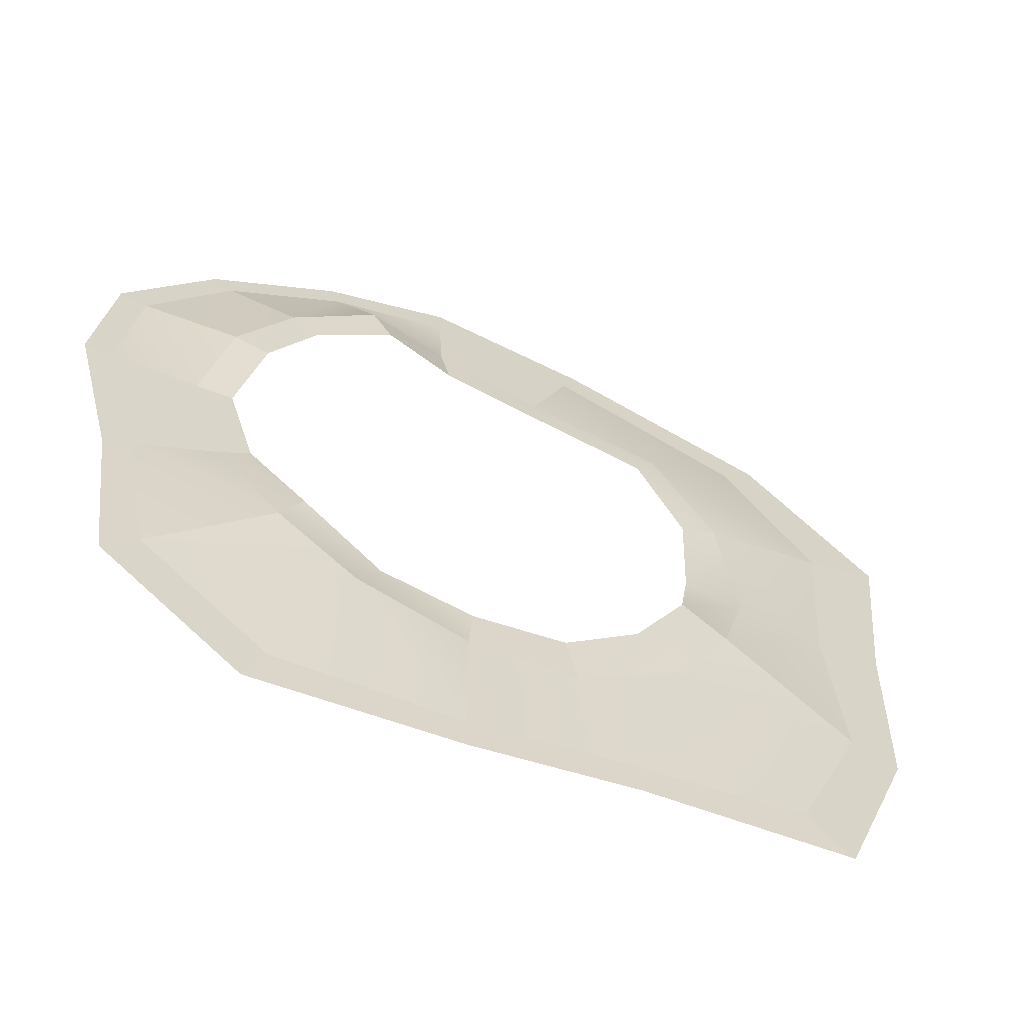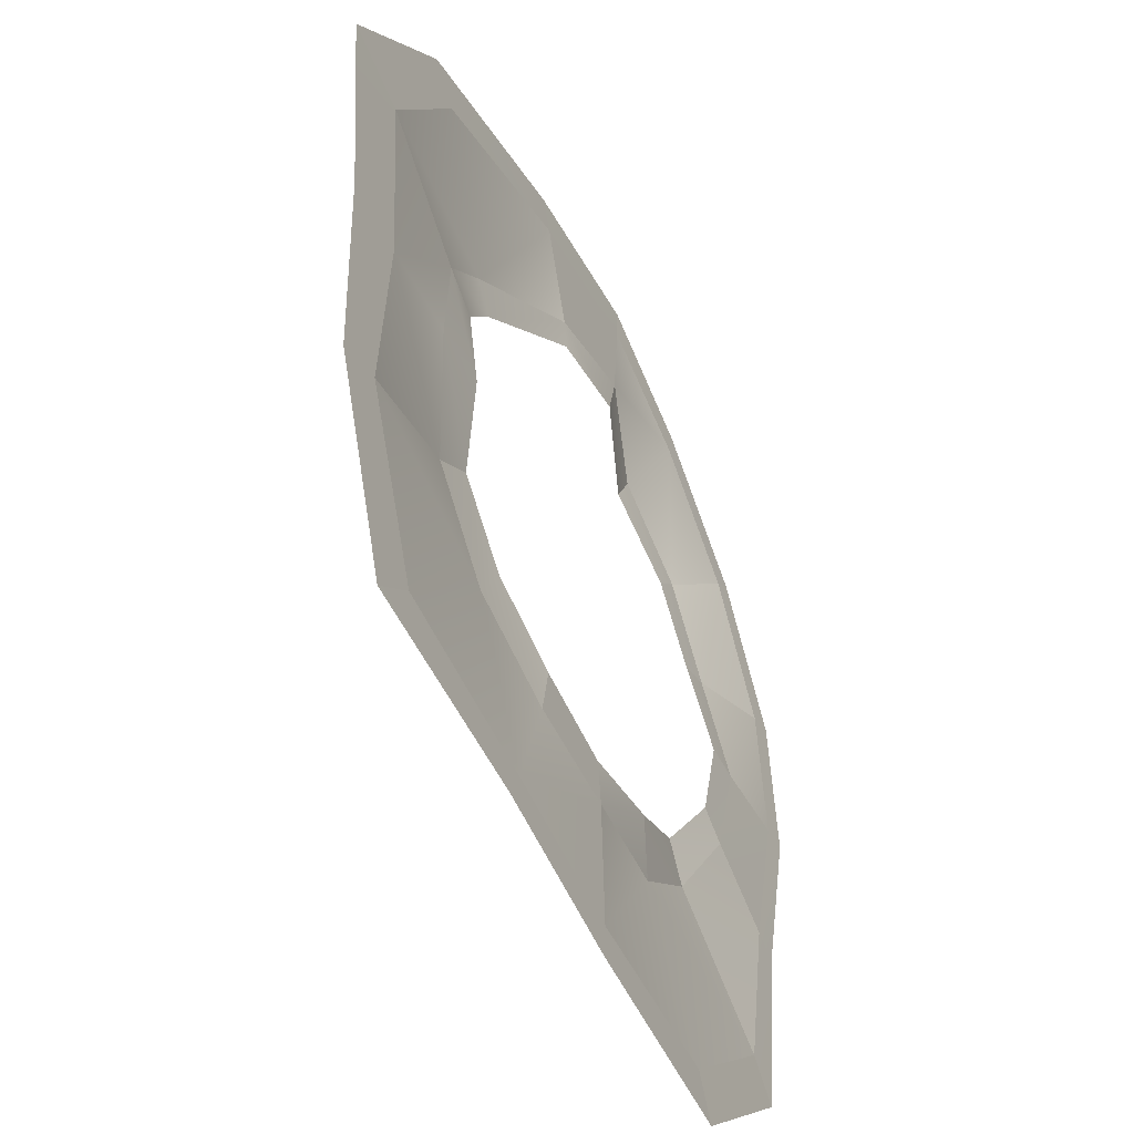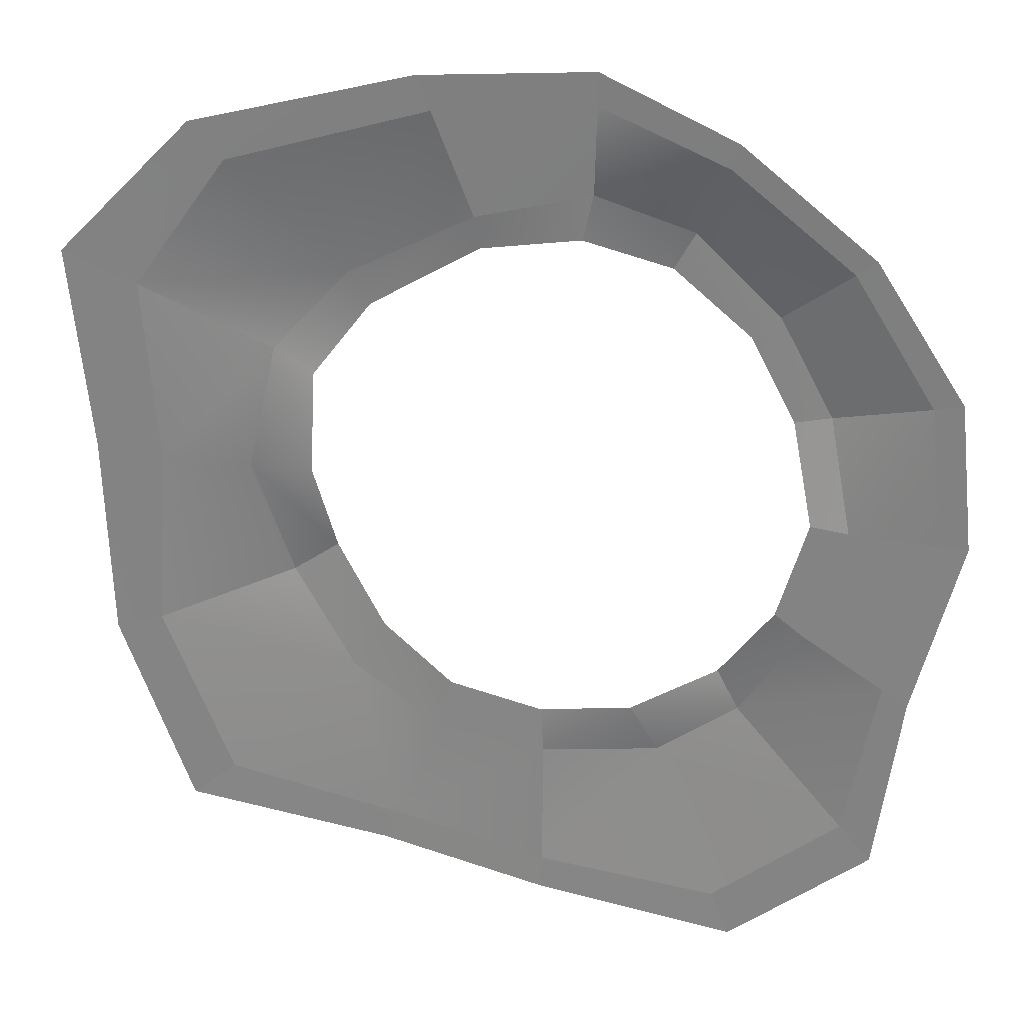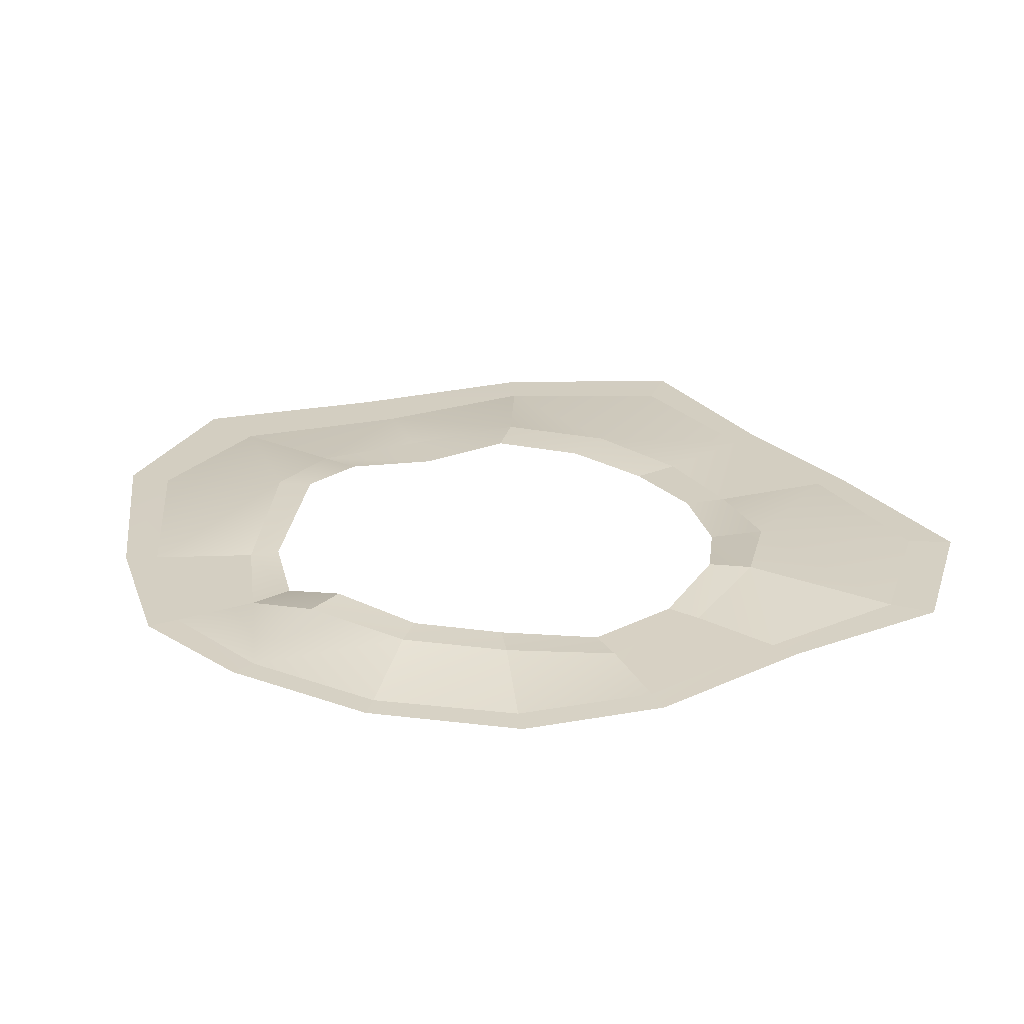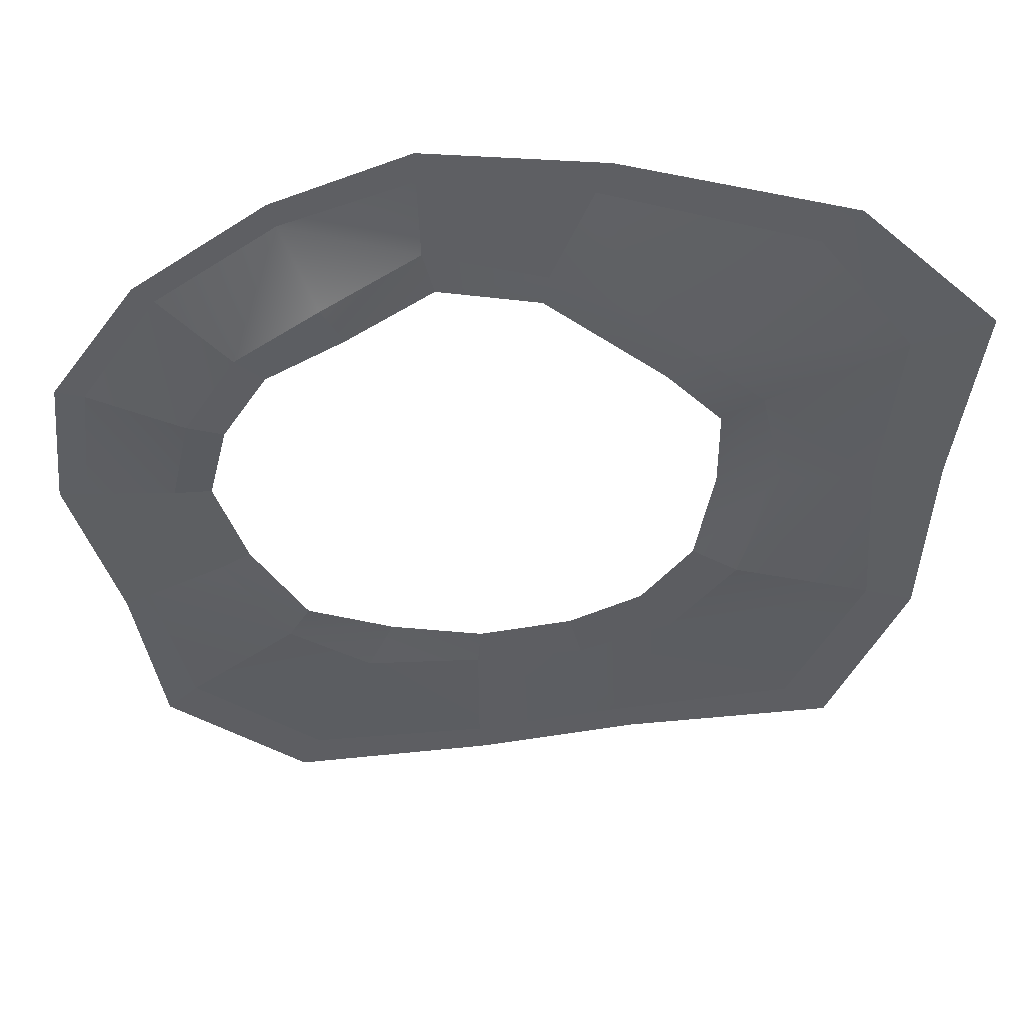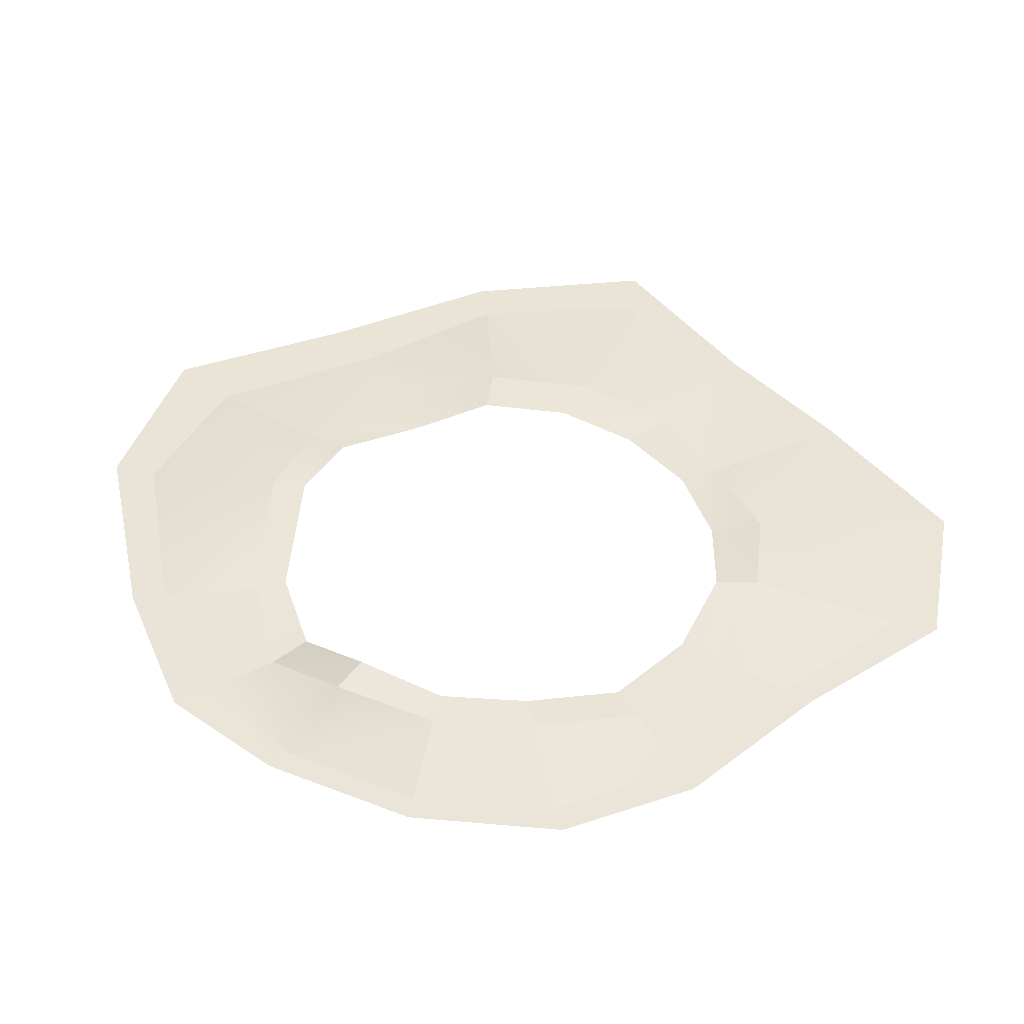
<metadata>
{"format":"obj","ext":"obj","renderer":"f3d","projection":"perspective","resolution":1024,"background":"white","views":[{"elev":-63.2,"azim":155.0,"up":"+Z"},{"elev":-47.4,"azim":-63.9,"up":"+Z"},{"elev":26.5,"azim":12.6,"up":"+Z"},{"elev":25.6,"azim":67.9,"up":"+Y"},{"elev":50.0,"azim":179.1,"up":"+Z"},{"elev":43.5,"azim":62.7,"up":"+Y"}]}
</metadata>
<code>
g shuai04
v 190 14.45 -216.2
v 252.7 1.293 -120.8
v 331.6 -1.154 -168.2
v 299.9 -1.154 -330.3
v 110.4 12.08 -272.4
v 190 14.45 -216.2
v 299.9 -1.154 -330.3
v 173.6 -1.154 -431.6
v -7.507 -1.932 -447.2
v -4.109 -1.154 -413.2
v 173.6 -1.154 -431.6
v 192.6 -1.932 -475.8
v -3.814 1.293 -282.9
v -4.109 -1.154 -413.2
v -154.5 -1.154 -379.2
v -112.3 1.293 -268.7
v -203.3 11.28 -212.8
v -334.9 -1.154 -345.6
v -453 -1.932 -190.9
v -404.9 -1.154 -175.3
v -334.9 -1.154 -345.6
v -380.4 -1.932 -383.7
v -345.1 -1.932 356.9
v -311.9 -1.154 321.5
v -406.1 -1.154 189.8
v -480.8 -1.932 218.8
v -125.7 -1.932 415.1
v -111.7 -1.154 382.4
v 42.75 -1.932 428.7
v 42.3 -1.154 397
v -111.7 -1.154 382.4
v -125.7 -1.932 415.1
v 171.9 -1.932 371.2
v 164.8 -1.154 346.7
v 42.3 -1.154 397
v 42.75 -1.932 428.7
v 213.1 21.69 200.6
v 130.6 30.83 273.1
v 164.8 -1.154 346.7
v 280.7 -1.154 256
v 289.1 1.293 -5.114
v 265.9 16.75 106.4
v 359.1 -1.154 131.7
v 374.5 -1.154 -7.157
v 265.9 16.75 106.4
v 213.1 21.69 200.6
v 280.7 -1.154 256
v 359.1 -1.154 131.7
v -459.5 -1.932 13.69
v -391.5 -1.154 4.015
v -404.9 -1.154 -175.3
v -453 -1.932 -190.9
v 252.7 1.293 -120.8
v 289.1 1.293 -5.114
v 374.5 -1.154 -7.157
v 331.6 -1.154 -168.2
v -275.2 11.83 130.2
v -300.8 1.293 6.63
v -391.5 -1.154 4.015
v -406.1 -1.154 189.8
v 252.7 1.293 -120.8
v 190 14.45 -216.2
v 168.6 15.45 -176.3
v 223.4 2.294 -99.51
v 190 14.45 -216.2
v 110.4 12.08 -272.4
v 84.7 2.294 -222.2
v 168.6 15.45 -176.3
v 84.7 2.294 -222.2
v 110.4 12.08 -272.4
v -3.814 1.293 -282.9
v -7.053 2.294 -236.3
v -3.814 1.293 -282.9
v -112.3 1.293 -268.7
v -99.7 2.294 -216.3
v -7.053 2.294 -236.3
v -112.3 1.293 -268.7
v -203.3 11.28 -212.8
v -171 12.28 -162.7
v -99.7 2.294 -216.3
v -265.2 19 -113.3
v -219.4 20 -81.08
v -275.2 11.83 130.2
v -202.2 24.39 209.8
v -181 25.39 178.6
v -236.3 12.83 106.1
v -72.52 1.293 283.1
v -67.37 2.294 252.5
v 39.73 1.293 312.5
v 29.03 2.294 268
v 39.73 1.293 312.5
v 130.6 30.83 273.1
v 110.1 31.83 236.3
v 29.03 2.294 268
v 130.6 30.83 273.1
v 213.1 21.69 200.6
v 186.3 22.69 178.1
v 110.1 31.83 236.3
v 265.9 16.75 106.4
v 289.1 1.293 -5.114
v 252.5 2.294 -1.359
v 230.7 17.75 97.94
v 213.1 21.69 200.6
v 265.9 16.75 106.4
v 230.7 17.75 97.94
v 186.3 22.69 178.1
v -219.4 20 -81.08
v -265.2 19 -113.3
v -300.8 1.293 6.63
v -238.6 2.294 7.387
v 289.1 1.293 -5.114
v 252.7 1.293 -120.8
v 223.4 2.294 -99.51
v 252.5 2.294 -1.359
v -275.2 11.83 130.2
v -236.3 12.83 106.1
v 356.6 -1.932 -183.2
v 331.4 -1.932 -365.2
v 299.9 -1.154 -330.3
v 331.6 -1.154 -168.2
v 331.4 -1.932 -365.2
v 192.6 -1.932 -475.8
v 173.6 -1.154 -431.6
v 299.9 -1.154 -330.3
v -4.109 -1.154 -413.2
v -3.814 1.293 -282.9
v -7.507 -1.932 -447.2
v -171.5 -1.932 -410.2
v -154.5 -1.154 -379.2
v -4.109 -1.154 -413.2
v -171.5 -1.932 -410.2
v -380.4 -1.932 -383.7
v -334.9 -1.154 -345.6
v -154.5 -1.154 -379.2
v -404.9 -1.154 -175.3
v -265.2 19 -113.3
v -202.2 24.39 209.8
v -275.2 11.83 130.2
v -406.1 -1.154 189.8
v -311.9 -1.154 321.5
v -111.7 -1.154 382.4
v -72.52 1.293 283.1
v 42.3 -1.154 397
v 39.73 1.293 312.5
v -72.52 1.293 283.1
v -111.7 -1.154 382.4
v 39.73 1.293 312.5
v 42.3 -1.154 397
v 171.9 -1.932 371.2
v 299.8 -1.932 270.7
v 280.7 -1.154 256
v 164.8 -1.154 346.7
v 386.5 -1.932 138.1
v 401.7 -1.932 -7.807
v 374.5 -1.154 -7.157
v 359.1 -1.154 131.7
v 299.8 -1.932 270.7
v 386.5 -1.932 138.1
v 359.1 -1.154 131.7
v 280.7 -1.154 256
v -265.2 19 -113.3
v -404.9 -1.154 -175.3
v 401.7 -1.932 -7.807
v 356.6 -1.932 -183.2
v 331.6 -1.154 -168.2
v 374.5 -1.154 -7.157
v -480.8 -1.932 218.8
v -406.1 -1.154 189.8
f 3 1 2
f 1 3 4
f 7 5 6
f 5 7 8
f 11 9 10
f 9 11 12
f 15 13 14
f 13 15 16
f 15 17 16
f 17 15 18
f 21 19 20
f 19 21 22
f 25 23 24
f 23 25 26
f 24 27 28
f 27 24 23
f 31 29 30
f 29 31 32
f 35 33 34
f 33 35 36
f 39 37 38
f 37 39 40
f 43 41 42
f 41 43 44
f 47 45 46
f 45 47 48
f 51 49 50
f 49 51 52
f 55 53 54
f 53 55 56
f 59 57 58
f 57 59 60
f 63 61 62
f 61 63 64
f 67 65 66
f 65 67 68
f 71 69 70
f 69 71 72
f 75 73 74
f 73 75 76
f 79 77 78
f 77 79 80
f 82 78 81
f 78 82 79
f 85 83 84
f 83 85 86
f 87 85 84
f 85 87 88
f 90 87 89
f 87 90 88
f 93 91 92
f 91 93 94
f 97 95 96
f 95 97 98
f 101 99 100
f 99 101 102
f 105 103 104
f 103 105 106
f 109 107 108
f 107 109 110
f 113 111 112
f 111 113 114
f 115 110 109
f 110 115 116
f 119 117 118
f 117 119 120
f 123 121 122
f 121 123 124
f 5 125 126
f 125 5 8
f 129 127 128
f 127 129 130
f 133 131 132
f 131 133 134
f 17 135 136
f 135 17 18
f 139 137 138
f 137 139 140
f 137 141 142
f 141 137 140
f 145 143 144
f 143 145 146
f 147 39 38
f 39 147 148
f 151 149 150
f 149 151 152
f 155 153 154
f 153 155 156
f 159 157 158
f 157 159 160
f 161 59 58
f 59 161 162
f 165 163 164
f 163 165 166
f 168 49 167
f 49 168 50

</code>
